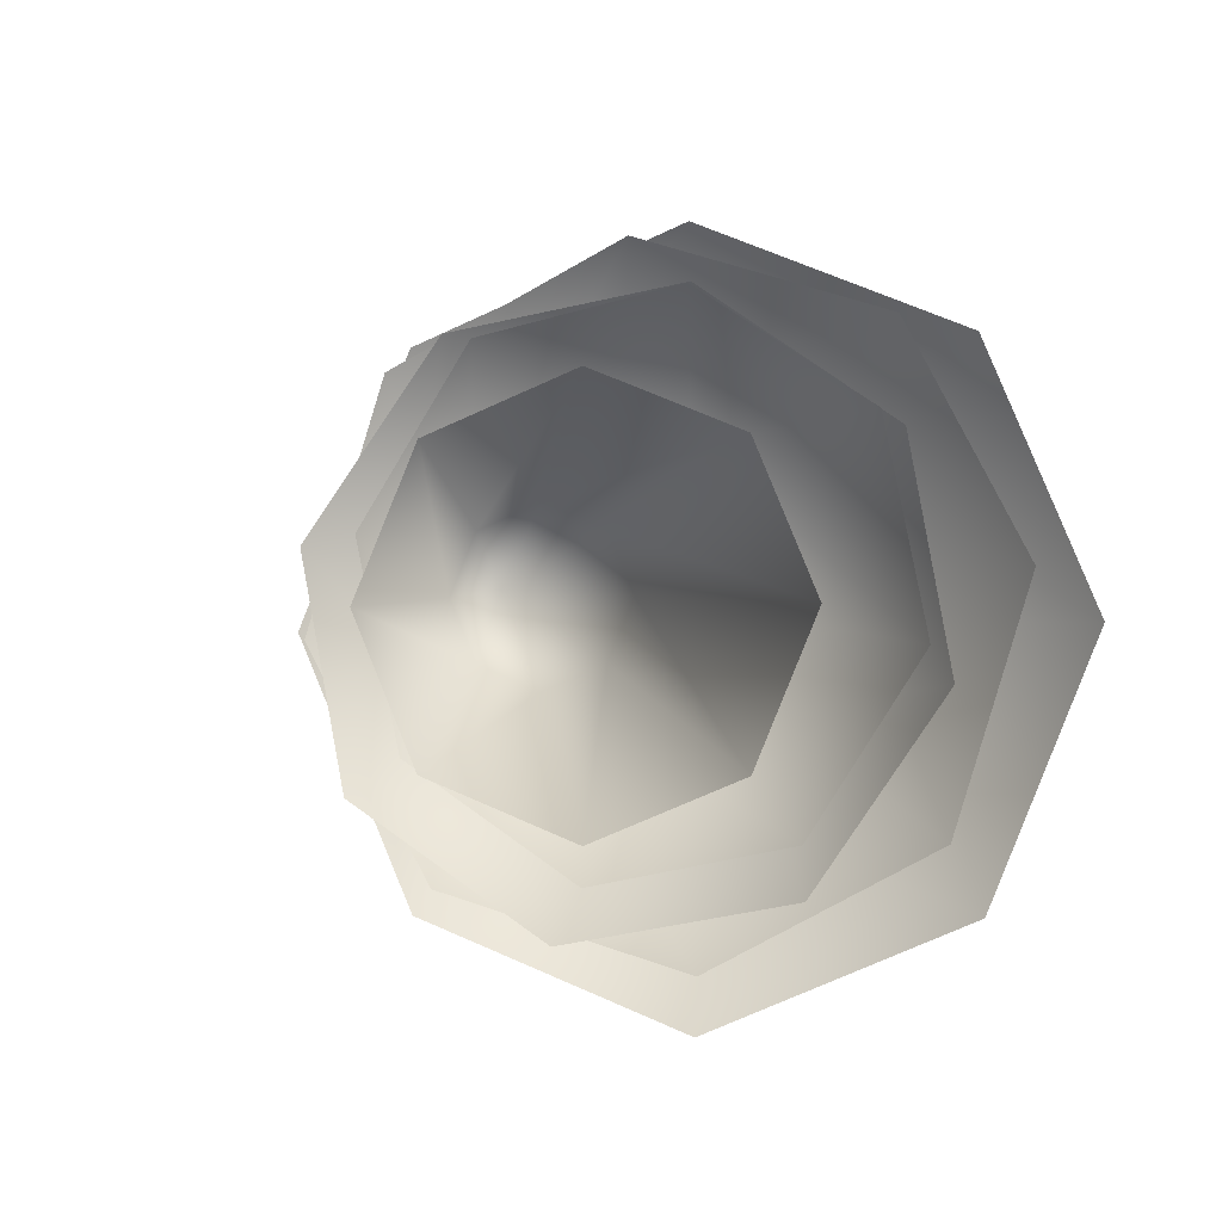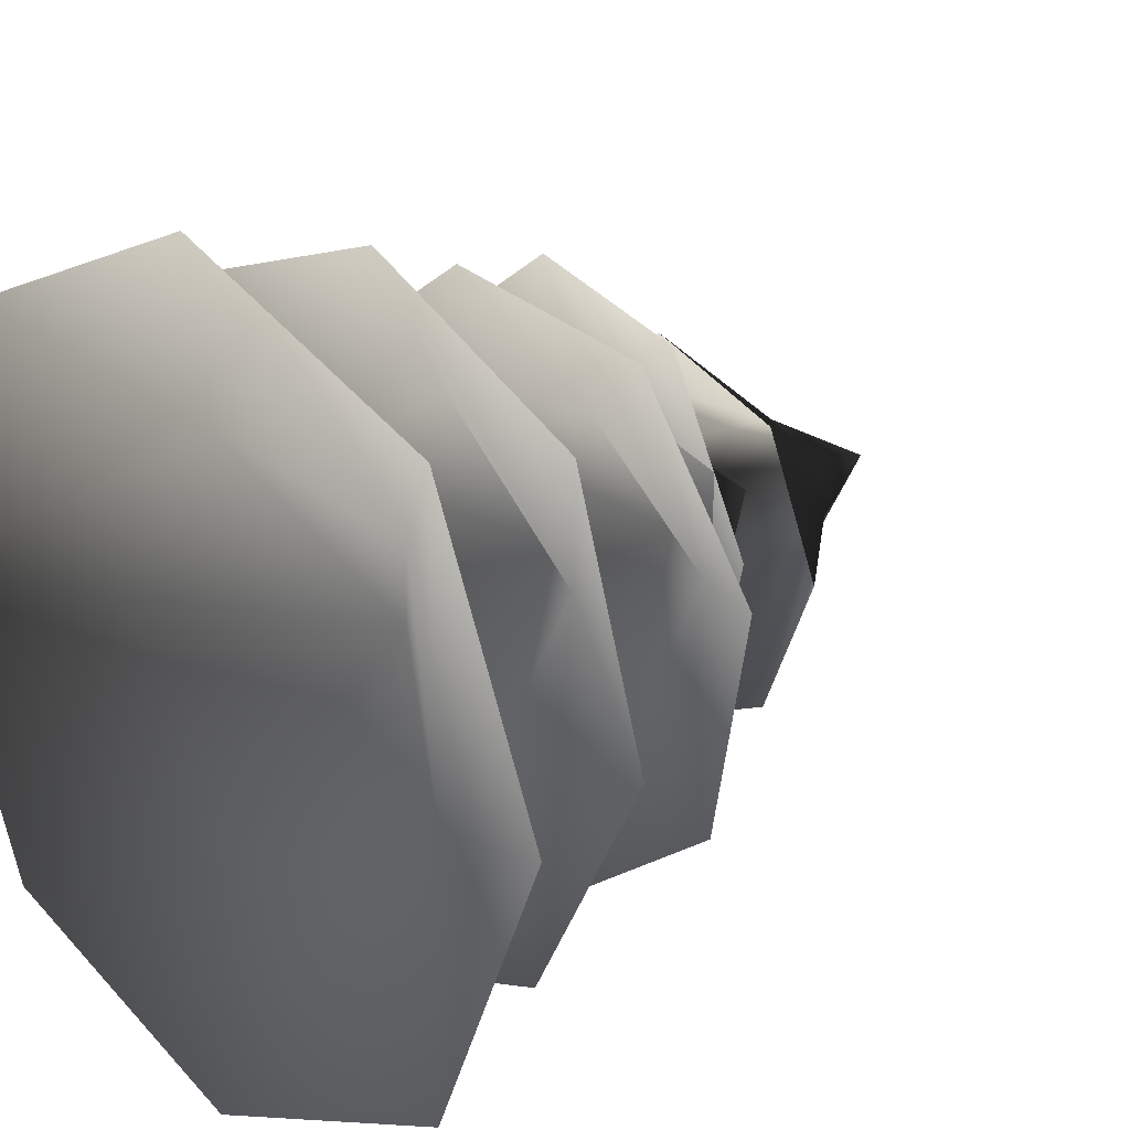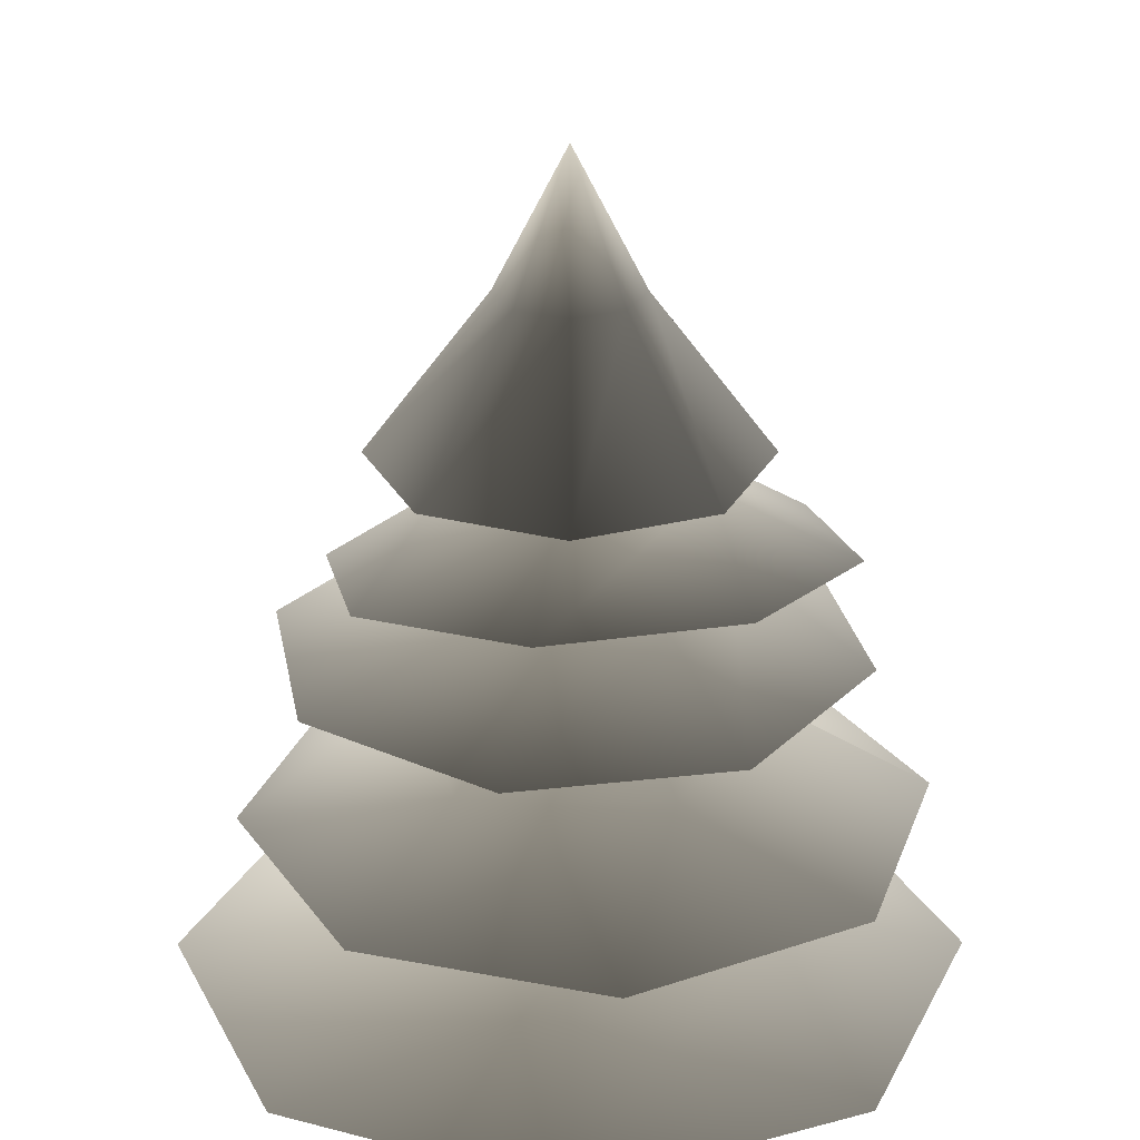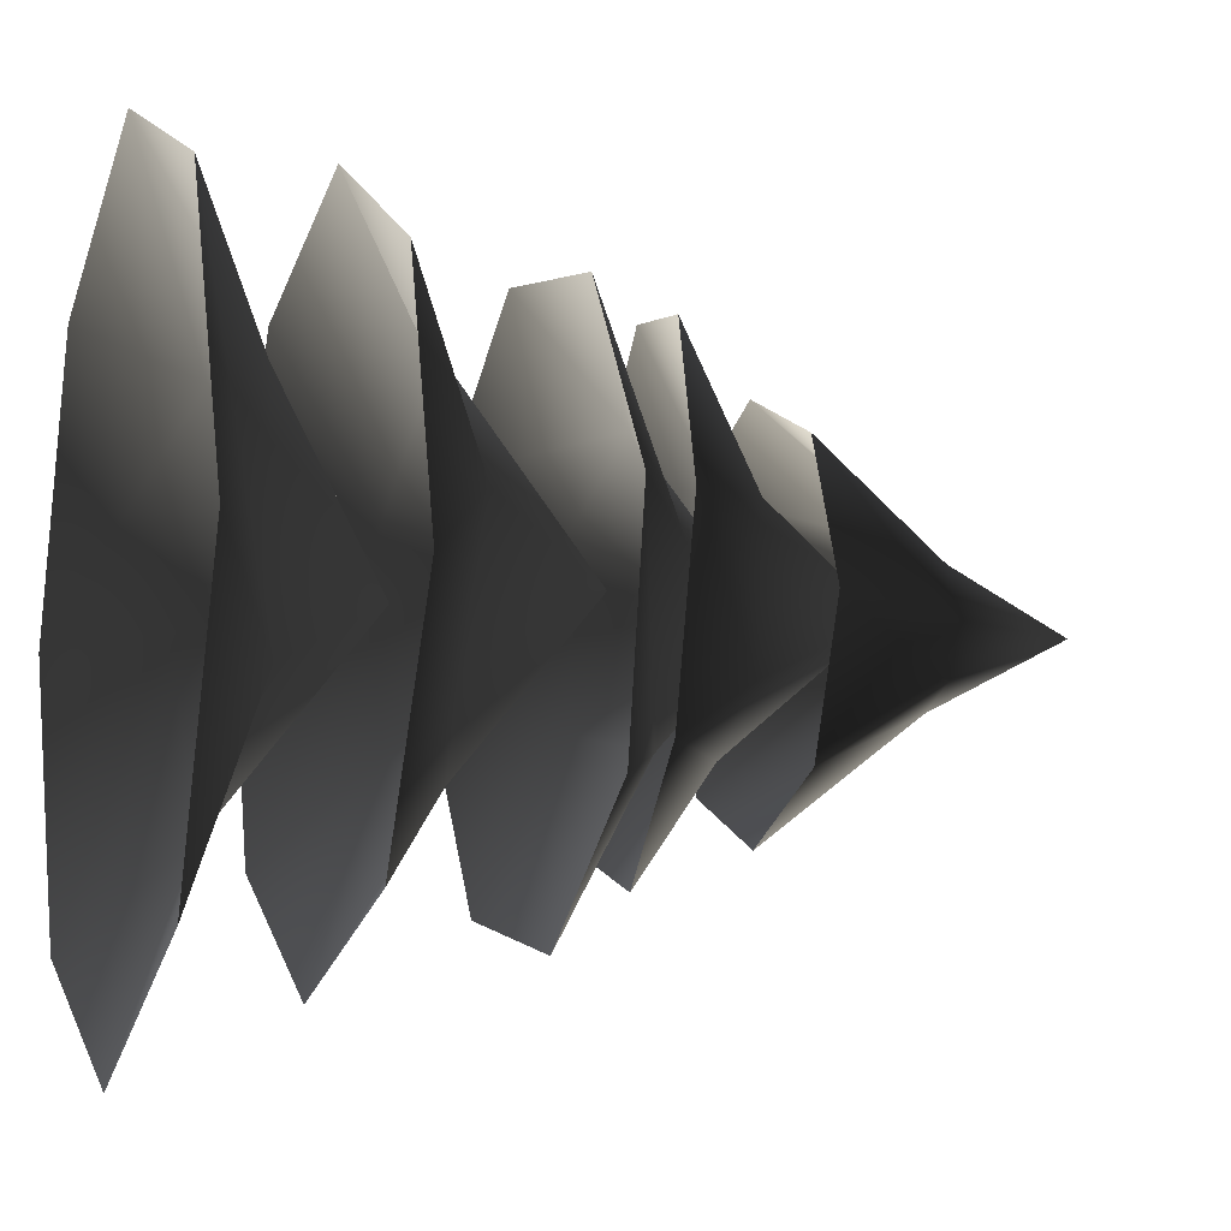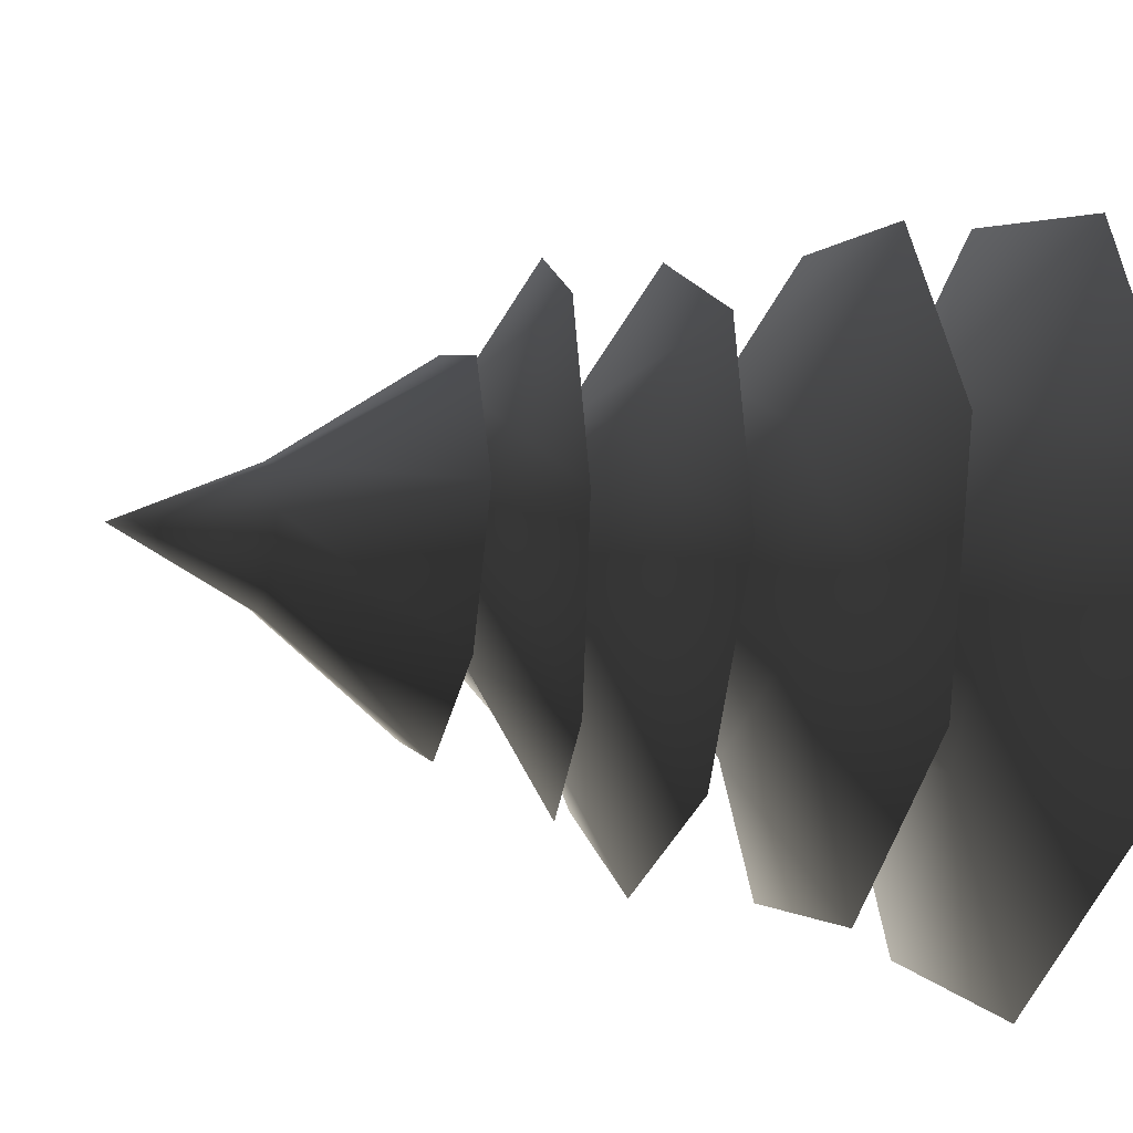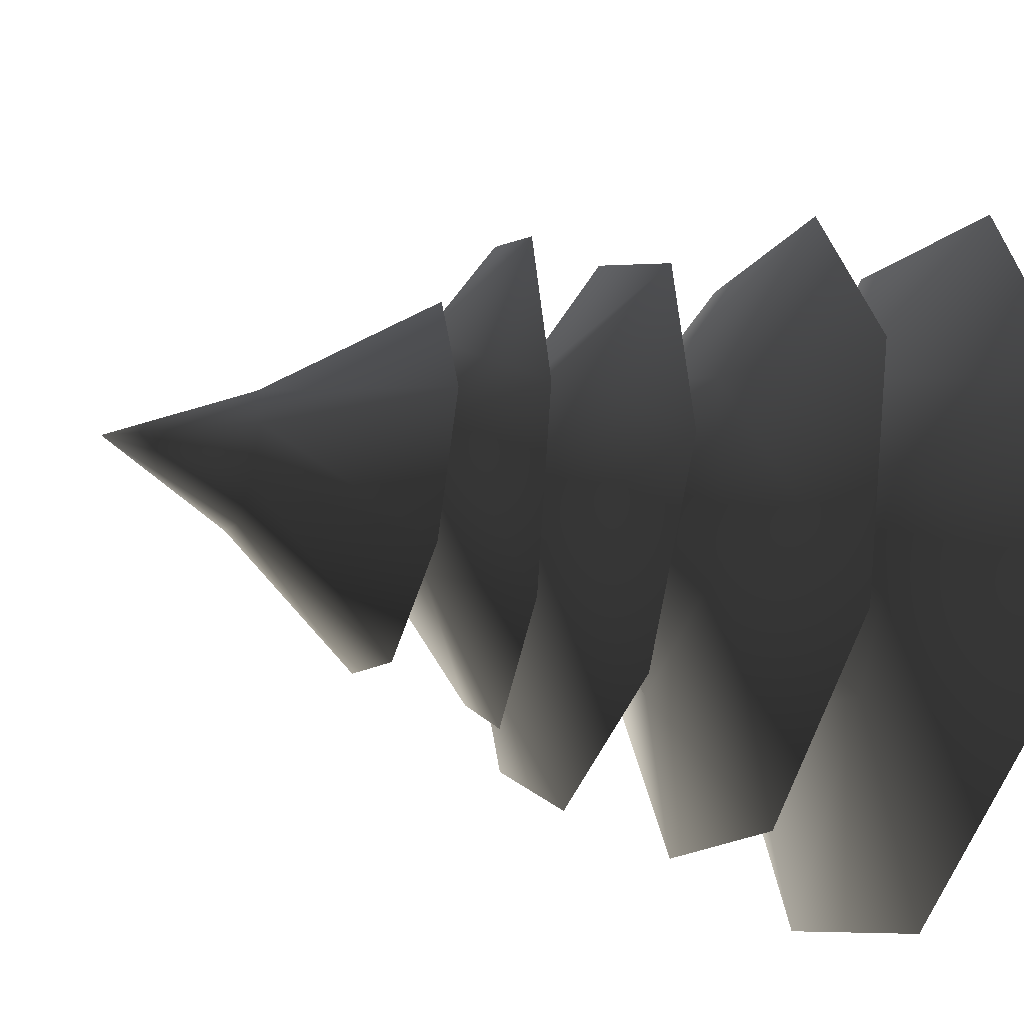
<metadata>
{"format":"obj","ext":"obj","renderer":"f3d","projection":"perspective","resolution":1024,"background":"white","views":[{"elev":-2.2,"azim":-169.2,"up":"+Z"},{"elev":21.9,"azim":45.1,"up":"+Z"},{"elev":25.9,"azim":-89.9,"up":"+Y"},{"elev":-8.8,"azim":71.2,"up":"+Z"},{"elev":-19.3,"azim":-106.3,"up":"+Z"},{"elev":-31.7,"azim":-109.6,"up":"+Z"}]}
</metadata>
<code>
v 2.229 2.415 -0.01389
v 1.068 2.896 -0.45
v 1.566 2.415 -1.586
v -0.45 2.896 -1.068
v -0.01389 2.415 -2.229
v -1.586 2.415 -1.566
v -1.254 2.896 0.007814
v -2.229 2.415 0.01389
v -0.4367 2.896 1.073
v -1.566 2.415 1.586
v 0.01389 2.415 2.229
v 0.8922 2.896 0.8811
v 1.586 2.415 1.566
v 0 3.673 0
v 0.7697 5.457 -0.7697
v 0.2848 6.349 -0.2848
v 6.825e-07 6.349 -0.4028
v 3.041e-07 5.457 -1.089
v -0.2848 6.349 -0.2848
v -0.7697 5.457 -0.7697
v -0.4028 6.349 -6.825e-07
v -1.089 5.457 4.26e-07
v -0.2848 6.349 0.2848
v -0.7697 5.457 0.7697
v -6.825e-07 6.349 0.4028
v 4.26e-07 5.457 1.089
v 0.2848 6.349 0.2848
v 0.7697 5.457 0.7697
v 0.4028 6.349 6.825e-07
v 1.089 5.457 -4.26e-07
v 0 7.128 0
v 1.482 3.358 1.322
v 0.9567 3.868 0.3851
v 1.919 3.351 -0.08712
v 0.2965 3.862 -0.868
v 1.232 3.345 -1.392
v -0.1773 3.342 -1.829
v -0.8338 3.863 -0.6041
v -1.482 3.346 -1.141
v -0.8861 3.869 0.5554
v -1.919 3.353 0.2676
v -1.232 3.36 1.573
v 0.09977 3.872 1.168
v 0.1773 3.362 2.009
v -6.104e-07 4.73 0.115
v -1.323 5.128 0.9046
v -0.5031 5.475 0.7122
v -0.4085 5.021 1.518
v 0.5287 5.308 0.5056
v 0.666 4.848 1.303
v 1.271 4.71 0.3852
v 0.5759 5.257 -0.361
v 1.052 4.688 -0.6968
v -0.2408 5.366 -0.6454
v 0.1378 4.795 -1.31
v -0.9367 4.968 -1.095
v -0.8834 5.492 -0.06888
v -1.542 5.106 -0.1774
v 0.01566 6.138 0.05303
v 1.425 4.34 -0.8986
v 0.5214 4.779 -0.7078
v 0.3811 4.334 -1.619
v -0.6765 4.773 -0.488
v -0.8664 4.328 -1.39
v -1.587 4.326 -0.346
v -0.7504 4.774 0.5074
v -1.358 4.329 0.9015
v 0.1878 4.779 0.8482
v -0.3138 4.336 1.622
v 0.9337 4.341 1.393
v 0.9438 4.782 0.1965
v 1.654 4.343 0.349
v 0.05396 5.52 0.007841
g Tree_conf2_(8)_1163_269
f 1 3 2
f 3 4 2
f 3 5 4
f 5 6 4
f 6 7 4
f 6 8 7
f 8 9 7
f 8 10 9
f 10 11 9
f 11 12 9
f 11 13 12
f 13 2 12
f 13 1 2
f 2 4 14
f 4 7 14
f 7 9 14
f 9 12 14
f 12 2 14
f 15 17 16
f 15 18 17
f 18 19 17
f 18 20 19
f 20 21 19
f 20 22 21
f 22 23 21
f 22 24 23
f 24 25 23
f 24 26 25
f 26 27 25
f 26 28 27
f 28 29 27
f 28 30 29
f 30 16 29
f 30 15 16
f 16 17 31
f 17 19 31
f 19 21 31
f 21 23 31
f 23 25 31
f 25 27 31
f 27 29 31
f 29 16 31
f 32 34 33
f 34 35 33
f 34 36 35
f 36 37 35
f 37 38 35
f 37 39 38
f 39 40 38
f 39 41 40
f 41 42 40
f 42 43 40
f 42 44 43
f 44 33 43
f 44 32 33
f 33 35 45
f 35 38 45
f 38 40 45
f 40 43 45
f 43 33 45
f 46 48 47
f 48 49 47
f 48 50 49
f 50 51 49
f 51 52 49
f 51 53 52
f 53 54 52
f 53 55 54
f 55 56 54
f 56 57 54
f 56 58 57
f 58 47 57
f 58 46 47
f 47 49 59
f 49 52 59
f 52 54 59
f 54 57 59
f 57 47 59
f 60 62 61
f 62 63 61
f 62 64 63
f 64 65 63
f 65 66 63
f 65 67 66
f 67 68 66
f 67 69 68
f 69 70 68
f 70 71 68
f 70 72 71
f 72 61 71
f 72 60 61
f 61 63 73
f 63 66 73
f 66 68 73
f 68 71 73
f 71 61 73

</code>
